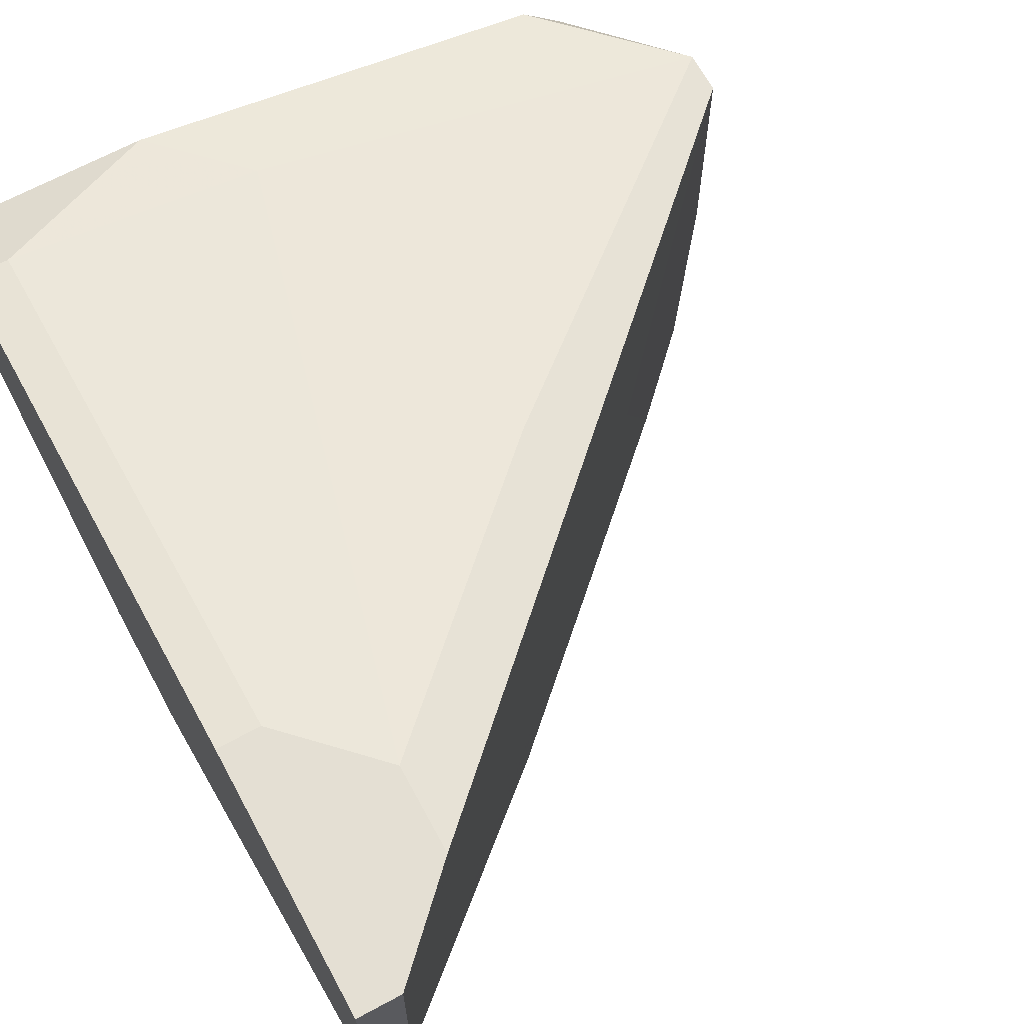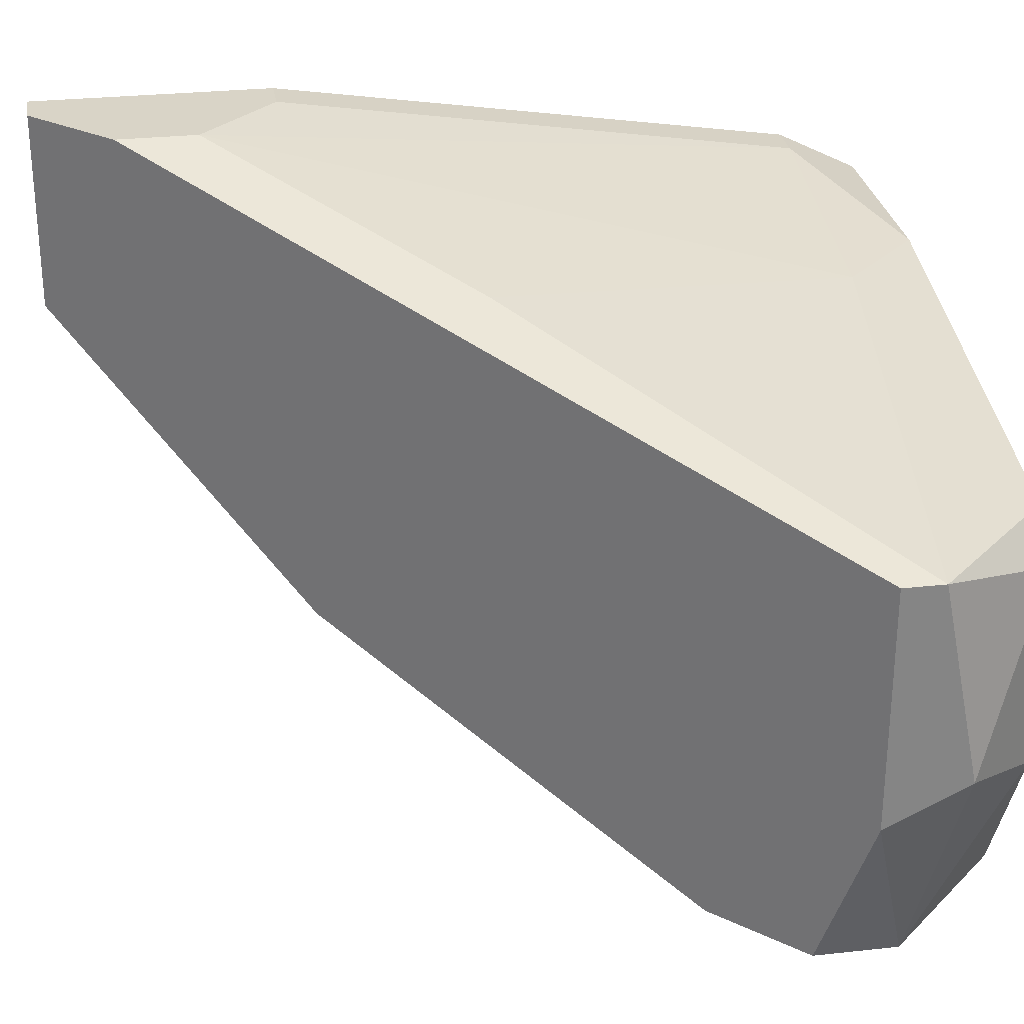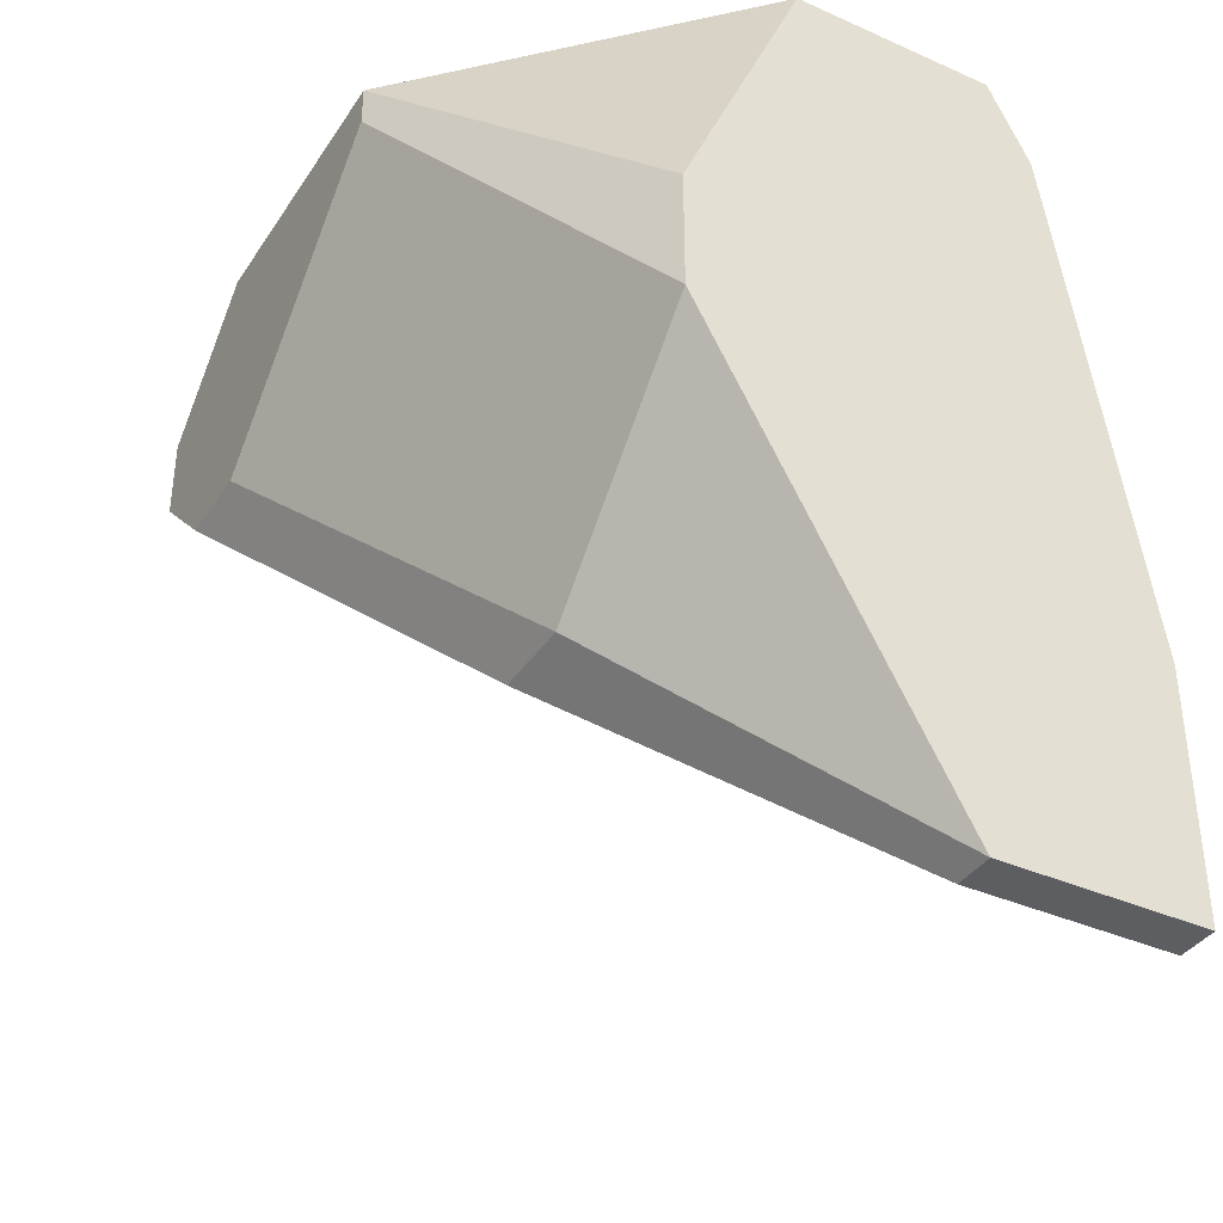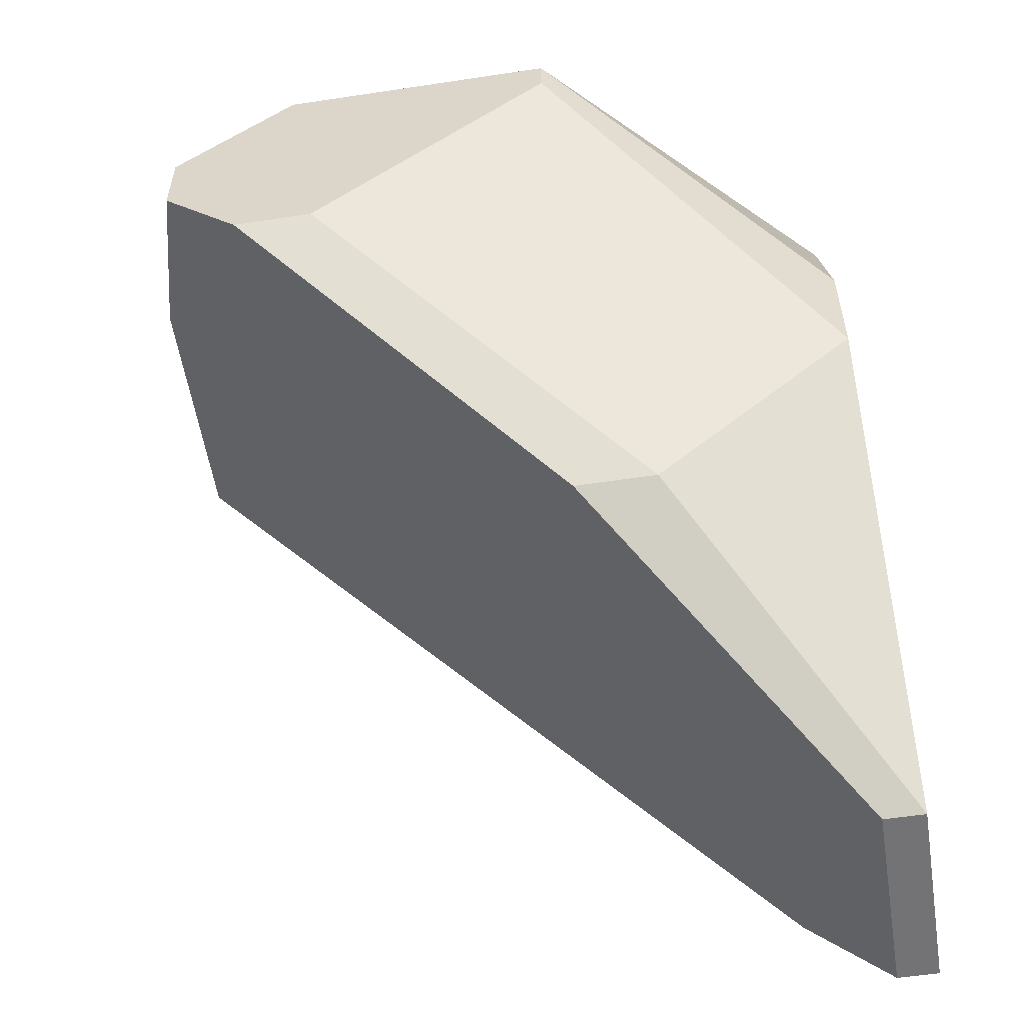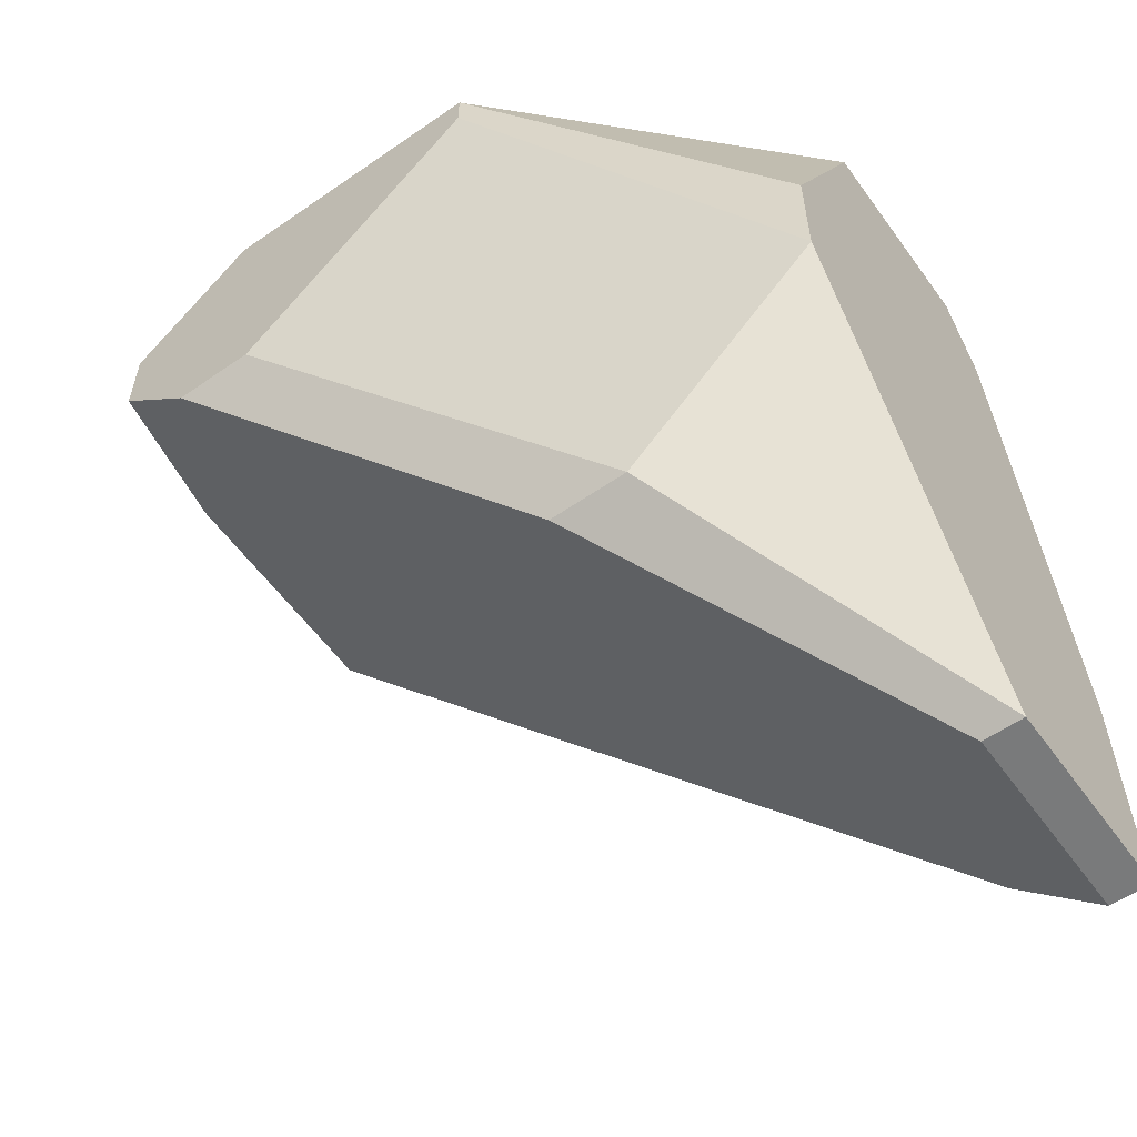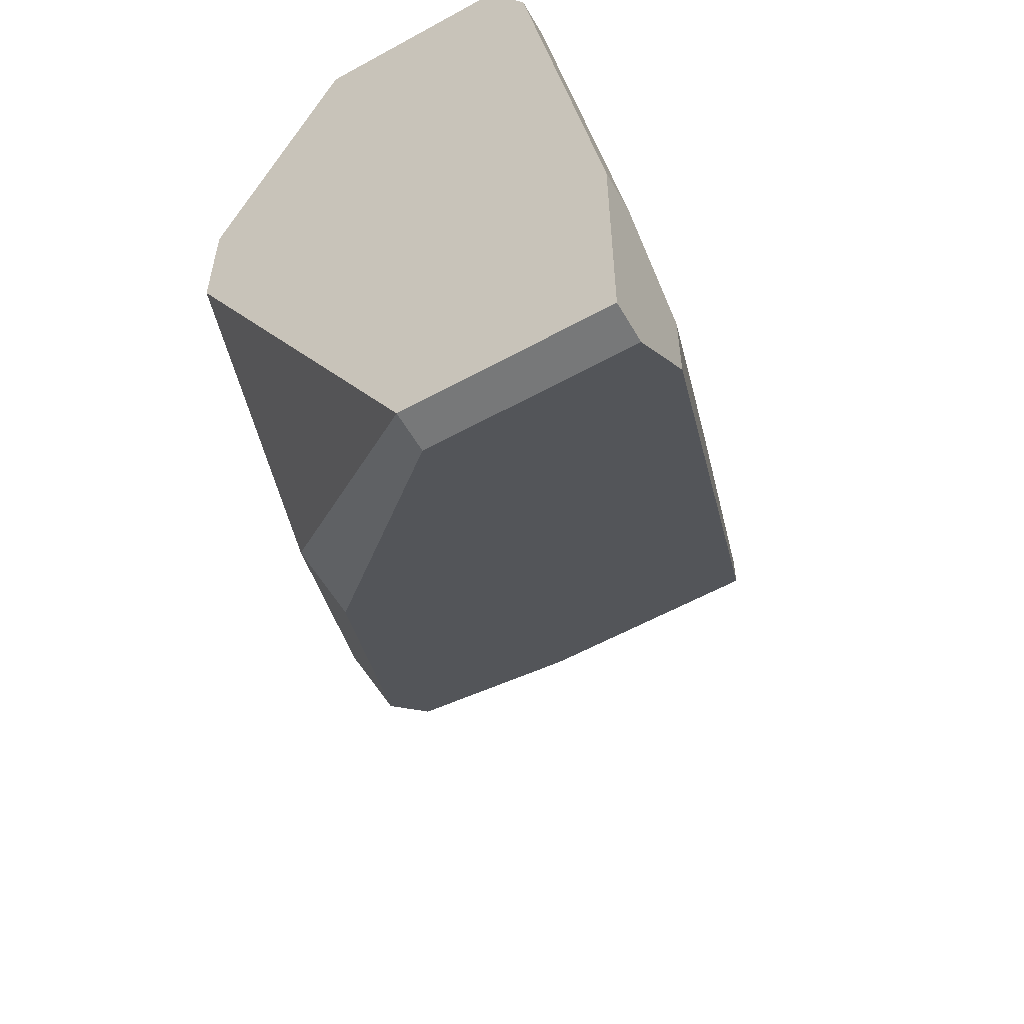
<metadata>
{"format":"obj","ext":"obj","renderer":"f3d","projection":"perspective","resolution":1024,"background":"white","views":[{"elev":66.8,"azim":151.6,"up":"+Y"},{"elev":28.6,"azim":-99.4,"up":"+Y"},{"elev":-37.6,"azim":60.4,"up":"+Z"},{"elev":-56.0,"azim":9.0,"up":"+Z"},{"elev":-58.0,"azim":35.6,"up":"+Z"},{"elev":-57.4,"azim":119.8,"up":"+Z"}]}
</metadata>
<code>
v -0.08016 0.04156 -0.003355
v -0.08016 0.05518 -0.003355
v -0.05019 0.04156 -0.04423
v -0.05019 0.06335 -0.003355
v -0.05564 0.03066 -0.003355
v -0.05564 0.03066 -0.006088
v -0.05564 0.04156 -0.04423
v -0.05564 0.06335 -0.008811
v -0.07198 0.03066 -0.02244
v -0.07198 0.04701 -0.02789
v -0.07743 0.03066 -0.02244
v -0.07743 0.0579 -0.003355
v -0.03929 0.06608 -0.008811
v -0.03929 0.0579 -0.06058
v -0.03929 0.07153 -0.04423
v -0.03929 0.07153 -0.06058
v -0.07471 0.03066 -0.003355
v -0.08561 0.0579 -0.01426
v -0.08561 0.0579 -0.01154
v -0.08561 0.04156 -0.01426
v -0.08561 0.04429 -0.008811
v -0.04474 0.07153 -0.04968
v -0.04474 0.07153 -0.05513
v -0.06109 0.06608 -0.03333
v -0.03656 0.06608 -0.008811
v -0.03656 0.0579 -0.06058
v -0.03656 0.04974 -0.003355
v -0.03656 0.04156 -0.03061
v -0.03656 0.04156 -0.02244
v -0.03656 0.07153 -0.04423
v -0.03656 0.07153 -0.06058
v -0.03656 0.06335 -0.003355
v -0.08288 0.03066 -0.01154
v -0.08288 0.03066 -0.01699
f 18 23 16
f 32 27 31
f 27 32 5
f 31 27 28
f 5 32 1
f 1 32 4
f 5 34 9
f 3 28 9
f 1 4 12
f 4 19 12
f 31 23 15
f 34 5 17
f 5 1 17
f 10 34 18
f 19 23 18
f 14 3 7
f 3 9 7
f 31 28 26
f 28 3 26
f 14 31 26
f 3 14 26
f 19 18 21
f 27 5 29
f 28 27 29
f 5 28 29
f 32 31 25
f 4 32 25
f 34 17 33
f 17 1 33
f 1 21 33
f 28 5 6
f 5 9 6
f 9 28 6
f 12 19 2
f 1 12 2
f 19 21 2
f 21 1 2
f 34 10 11
f 10 14 11
f 9 34 11
f 14 7 11
f 7 9 11
f 18 34 20
f 21 18 20
f 34 33 20
f 33 21 20
f 23 19 22
f 15 23 22
f 19 24 22
f 31 15 30
f 25 31 30
f 15 25 30
f 19 4 8
f 24 19 8
f 22 24 8
f 22 8 13
f 4 25 13
f 25 15 13
f 15 22 13
f 8 4 13
f 14 10 16
f 31 14 16
f 23 31 16
f 10 18 16

</code>
